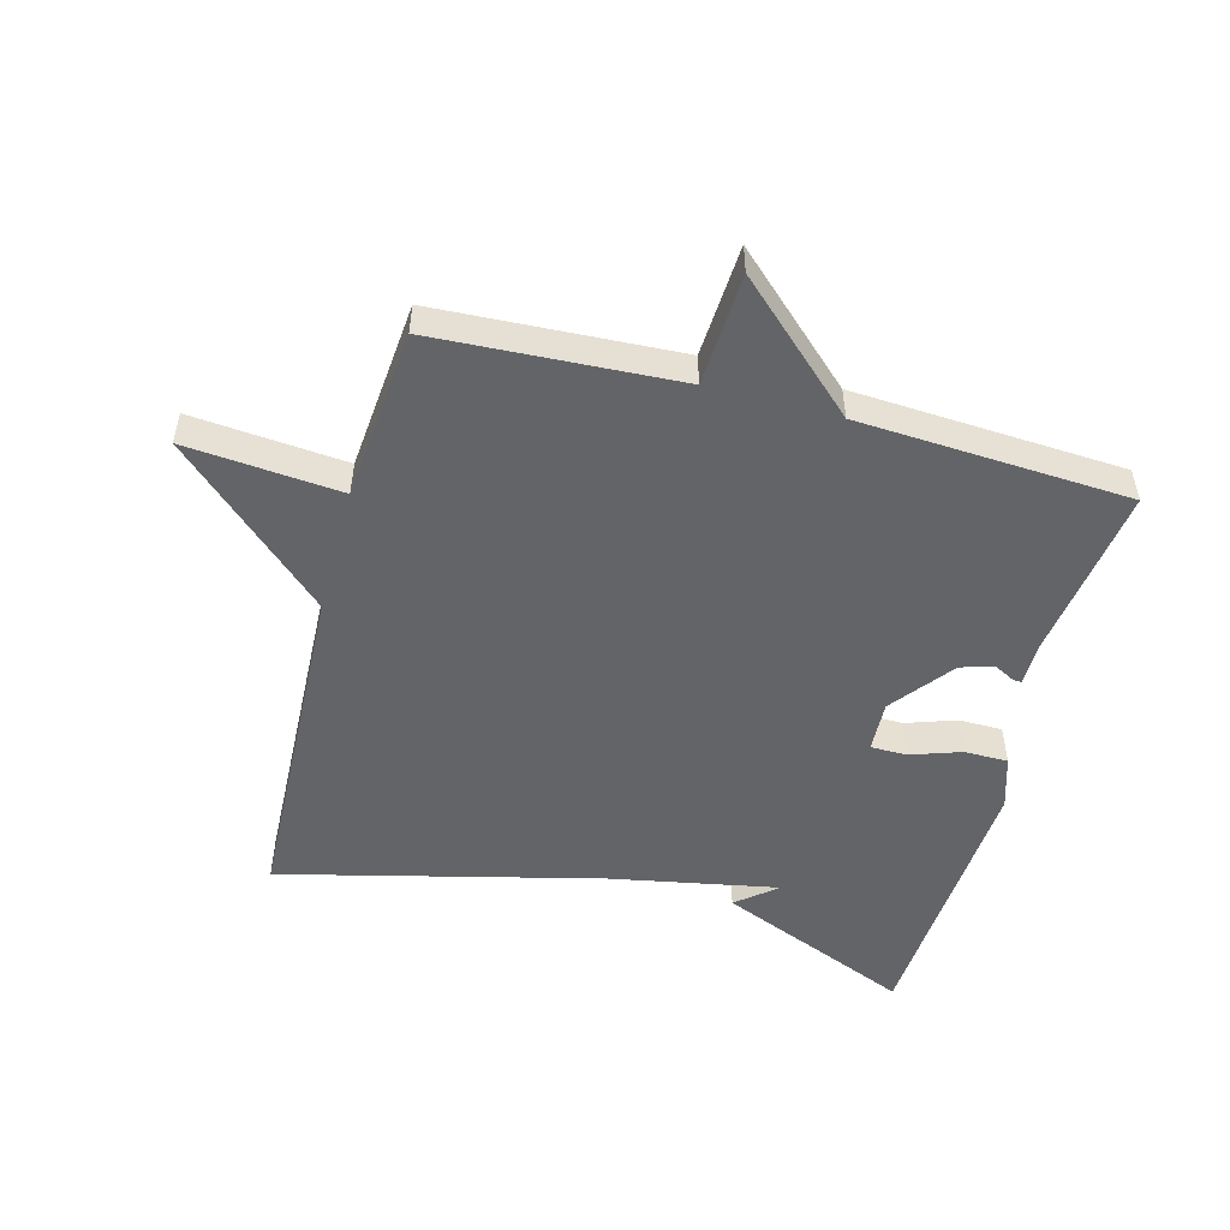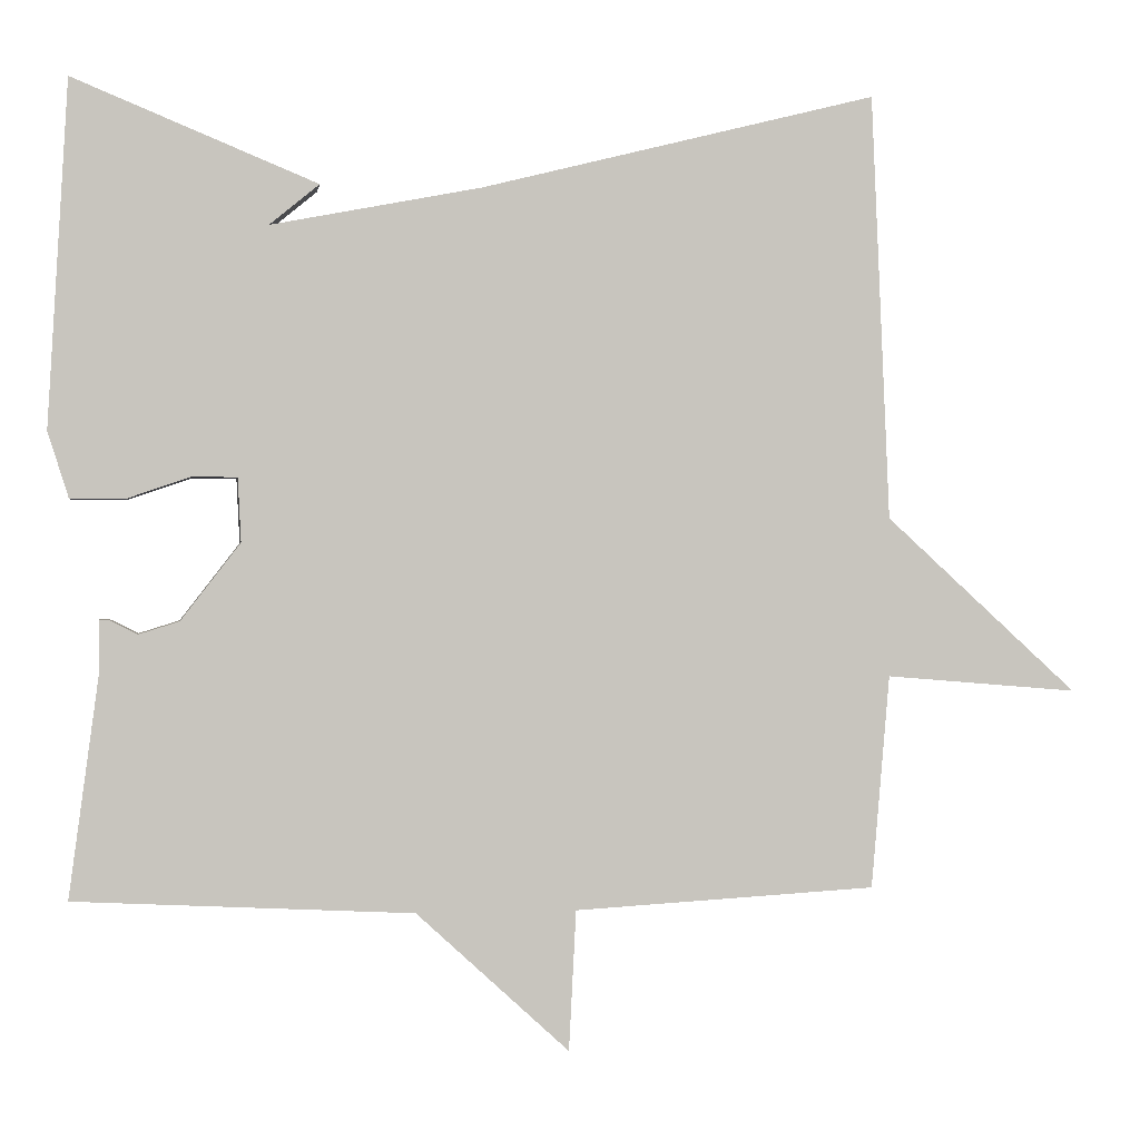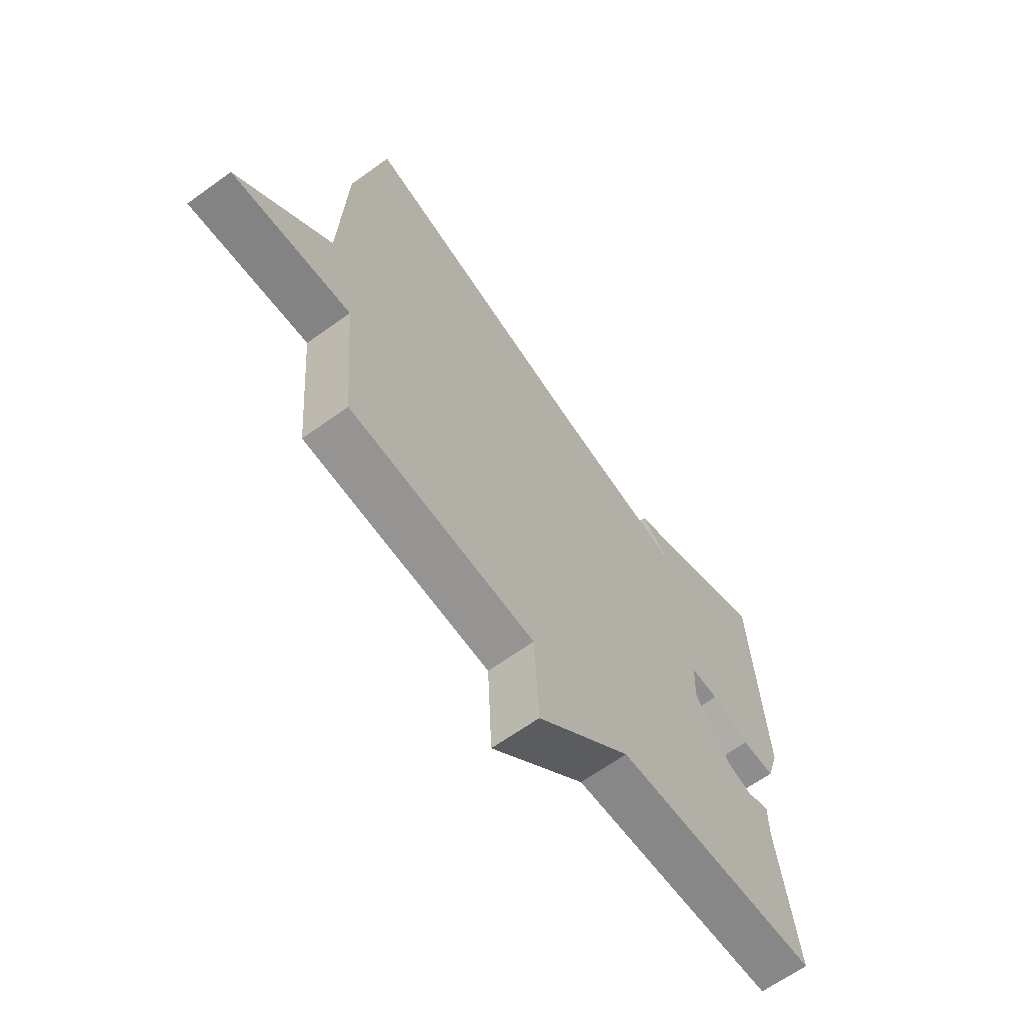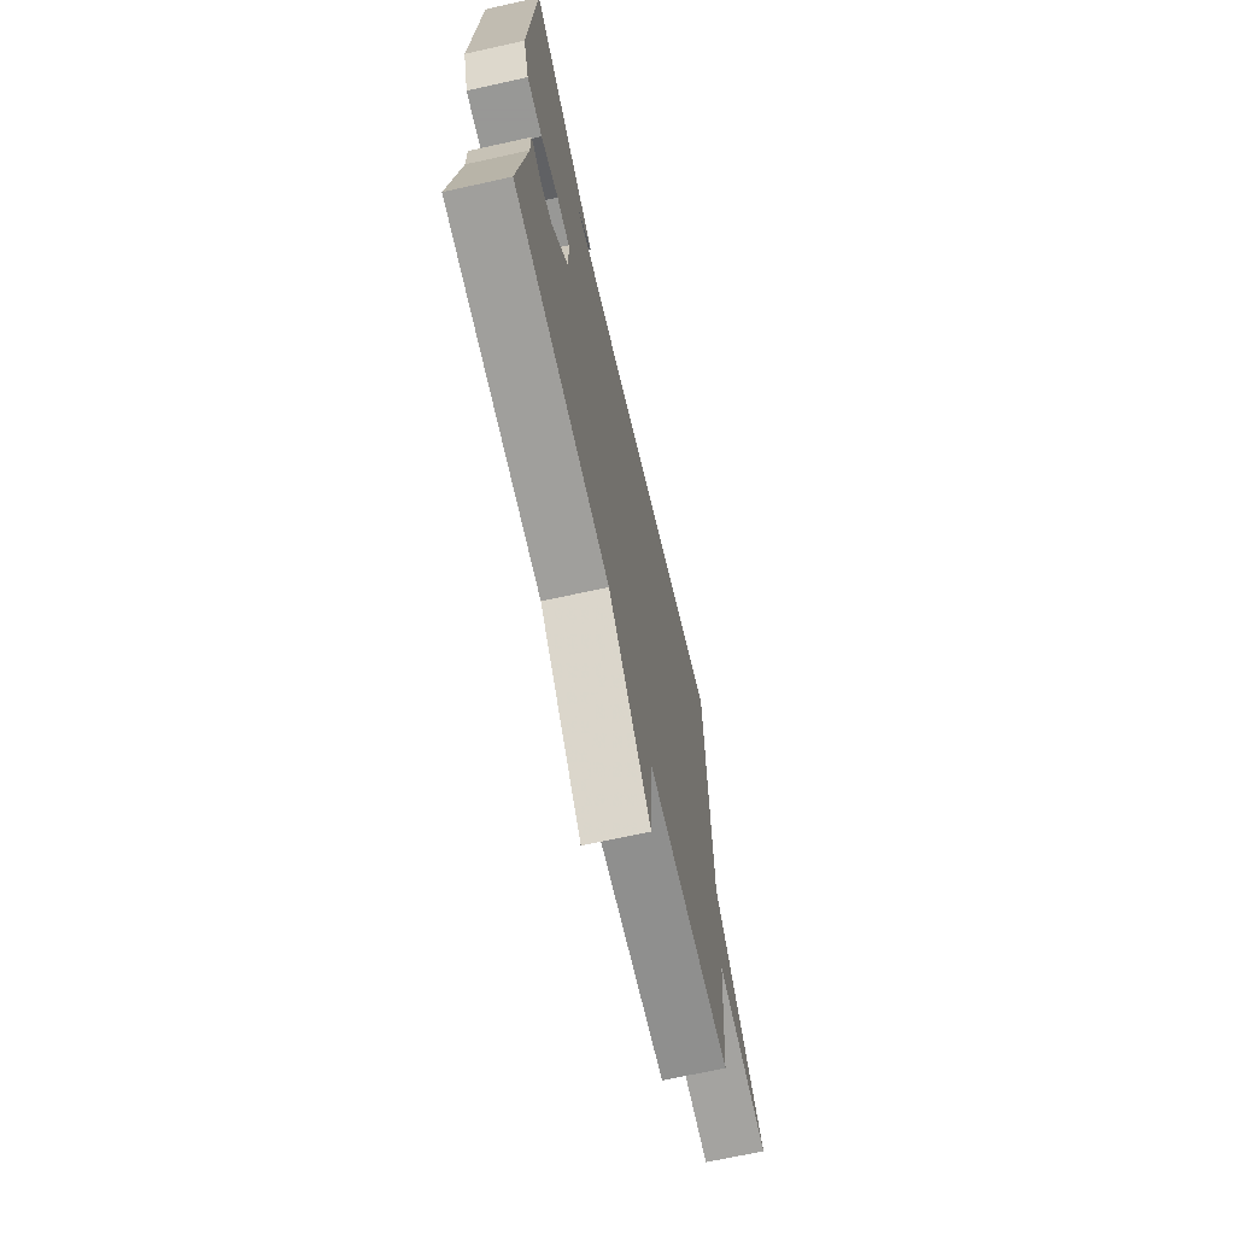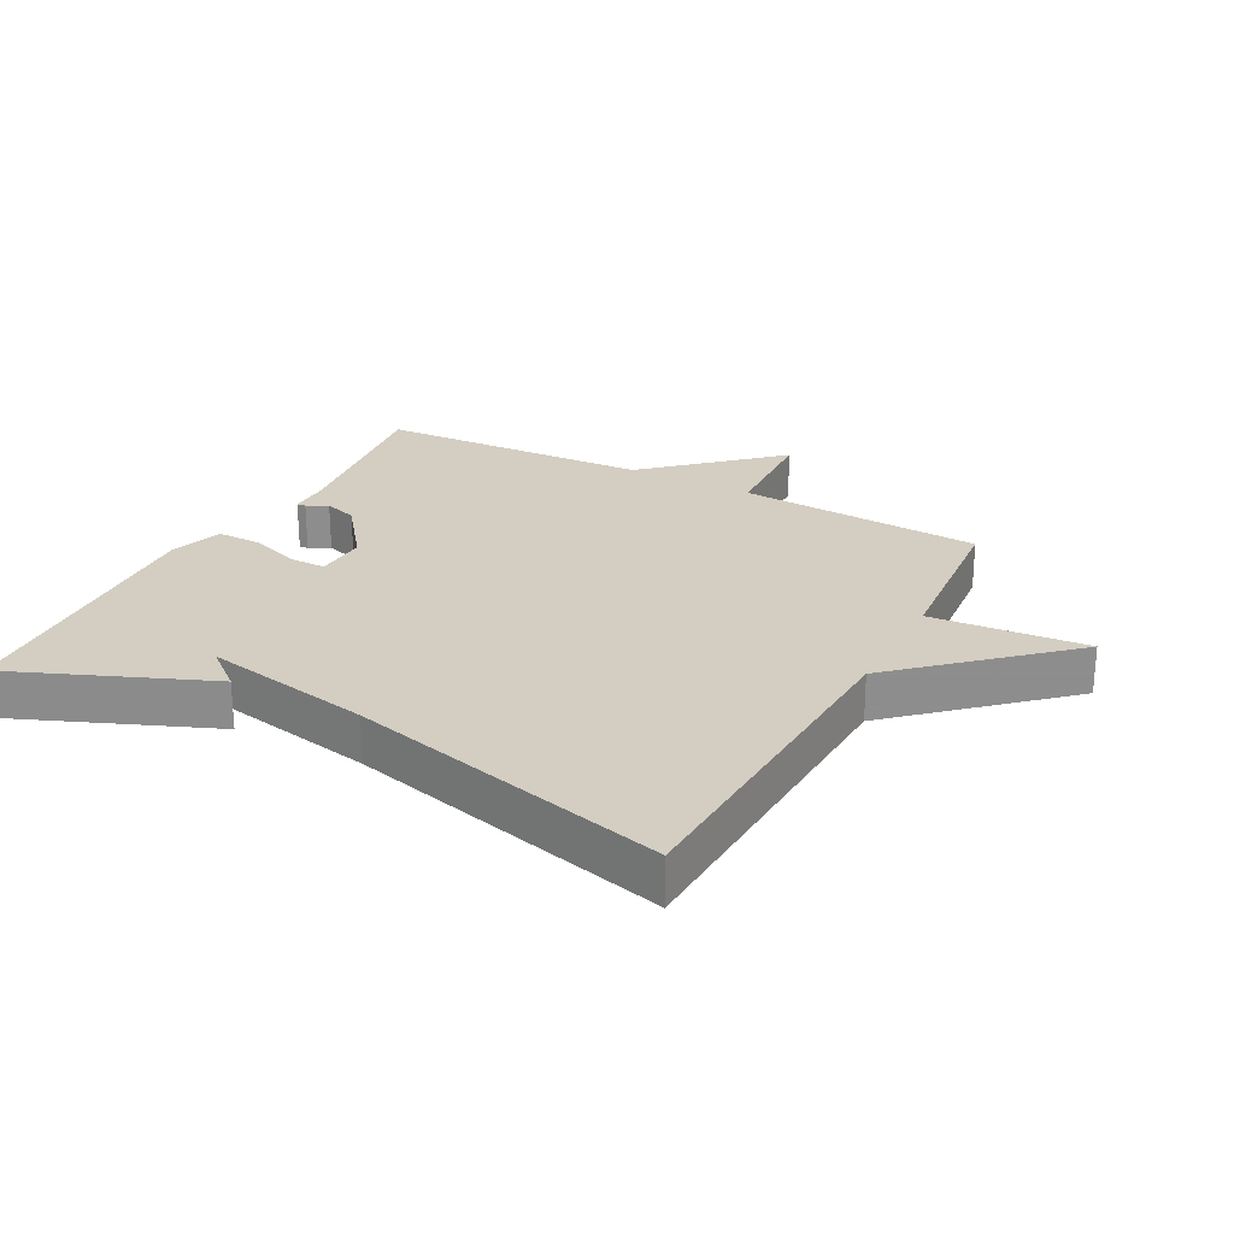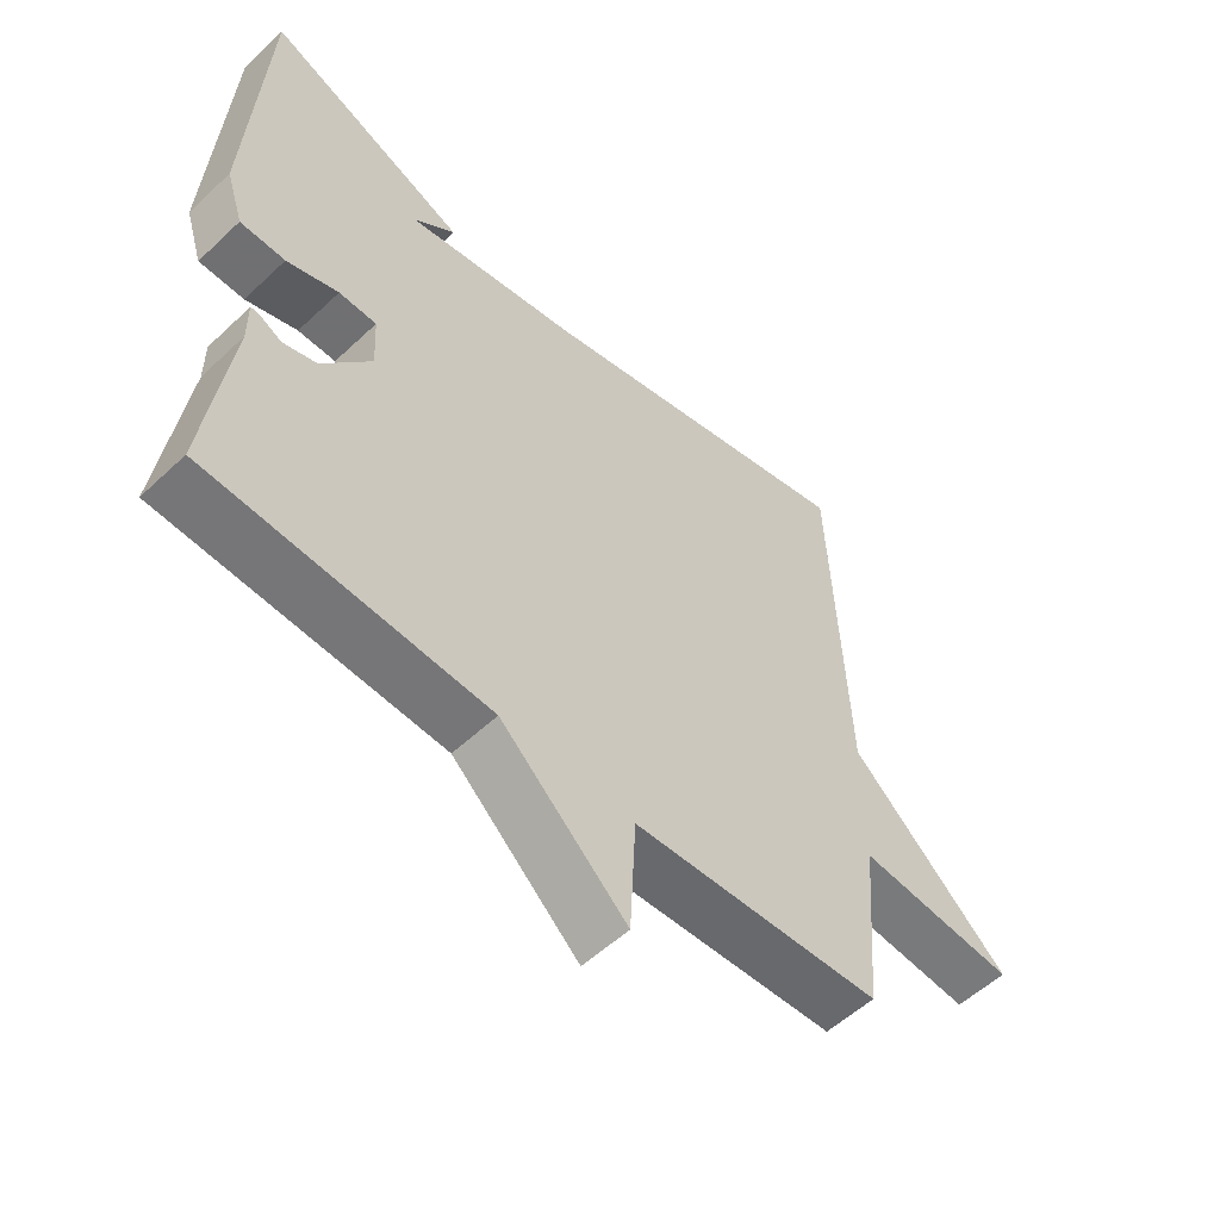
<metadata>
{"format":"obj","ext":"obj","renderer":"f3d","projection":"perspective","resolution":1024,"background":"white","views":[{"elev":-51.2,"azim":164.8,"up":"+Y"},{"elev":-0.0,"azim":-8.4,"up":"+Z"},{"elev":-64.7,"azim":126.0,"up":"+Z"},{"elev":-68.4,"azim":-77.5,"up":"+Z"},{"elev":25.3,"azim":28.0,"up":"+Y"},{"elev":-55.0,"azim":-45.3,"up":"+Z"}]}
</metadata>
<code>
v -0.5 0.07 -0.5
v -0.463 0.07 -0.223
v -0.463 0.07 -0.159
v -0.449 0.07 -0.16
v -0.417 0.07 -0.177
v -0.366 0.07 -0.161
v -0.292 0.07 -0.065
v -0.296 0.07 0.015
v -0.353 0.07 0.015
v -0.431 0.07 -0.012
v -0.499 0.07 -0.012
v -0.525 0.07 0.07
v -0.5 0.07 0.5
v -0.196 0.07 0.375
v -0.258 0.07 0.324
v 0.004 0.07 0.375
v 0.5 0.07 0.5
v 0.523 0.07 -0.033
v 0.764 0.07 -0.253
v 0.523 0.07 -0.233
v 0.5 0.07 -0.5
v 0.122 0.07 -0.522
v 0.113 0.07 -0.697
v -0.078 0.07 -0.522
v -0.5 0 -0.5
v -0.463 0 -0.223
v -0.463 0 -0.159
v -0.449 0 -0.16
v -0.417 0 -0.177
v -0.366 0 -0.161
v -0.292 0 -0.065
v -0.296 0 0.015
v -0.353 0 0.015
v -0.431 0 -0.012
v -0.499 0 -0.012
v -0.525 0 0.07
v -0.5 0 0.5
v -0.196 0 0.375
v -0.258 0 0.324
v 0.004 0 0.375
v 0.5 0 0.5
v 0.523 0 -0.033
v 0.764 0 -0.253
v 0.523 0 -0.233
v 0.5 0 -0.5
v 0.122 0 -0.522
v 0.113 0 -0.697
v -0.078 0 -0.522
f 22 23 24
f 24 1 2
f 22 24 2
f 21 22 2
f 20 21 2
f 18 19 20
f 16 17 18 20
f 15 16 20
f 13 14 15
f 12 13 15
f 11 12 15
f 10 11 15
f 9 10 15
f 8 9 15
f 7 8 15 20
f 6 7 20
f 5 6 20 2
f 2 3 4 5
f 48 47 46
f 26 25 48
f 26 48 46
f 26 46 45
f 26 45 44
f 44 43 42
f 44 42 41 40
f 44 40 39
f 39 38 37
f 39 37 36
f 39 36 35
f 39 35 34
f 39 34 33
f 39 33 32
f 44 39 32 31
f 44 31 30
f 26 44 30 29
f 29 28 27 26
f 1 25 26 2
f 2 26 27 3
f 3 27 28 4
f 4 28 29 5
f 5 29 30 6
f 6 30 31 7
f 7 31 32 8
f 8 32 33 9
f 9 33 34 10
f 10 34 35 11
f 11 35 36 12
f 12 36 37 13
f 13 37 38 14
f 14 38 39 15
f 15 39 40 16
f 16 40 41 17
f 17 41 42 18
f 18 42 43 19
f 19 43 44 20
f 20 44 45 21
f 21 45 46 22
f 22 46 47 23
f 23 47 48 24
f 24 48 25 1

</code>
